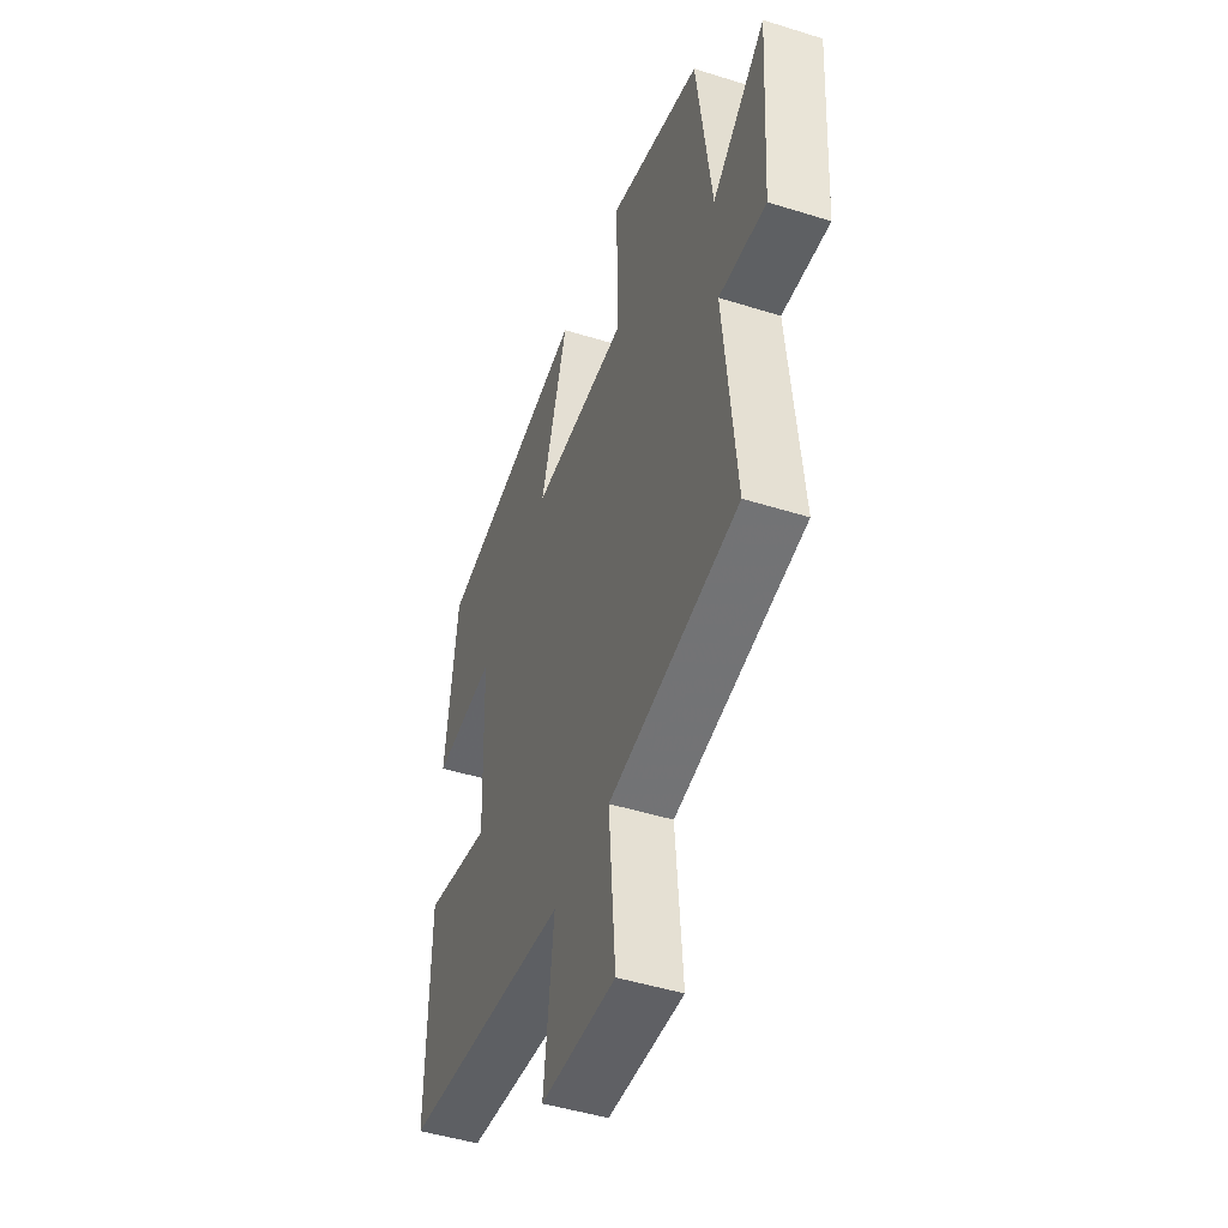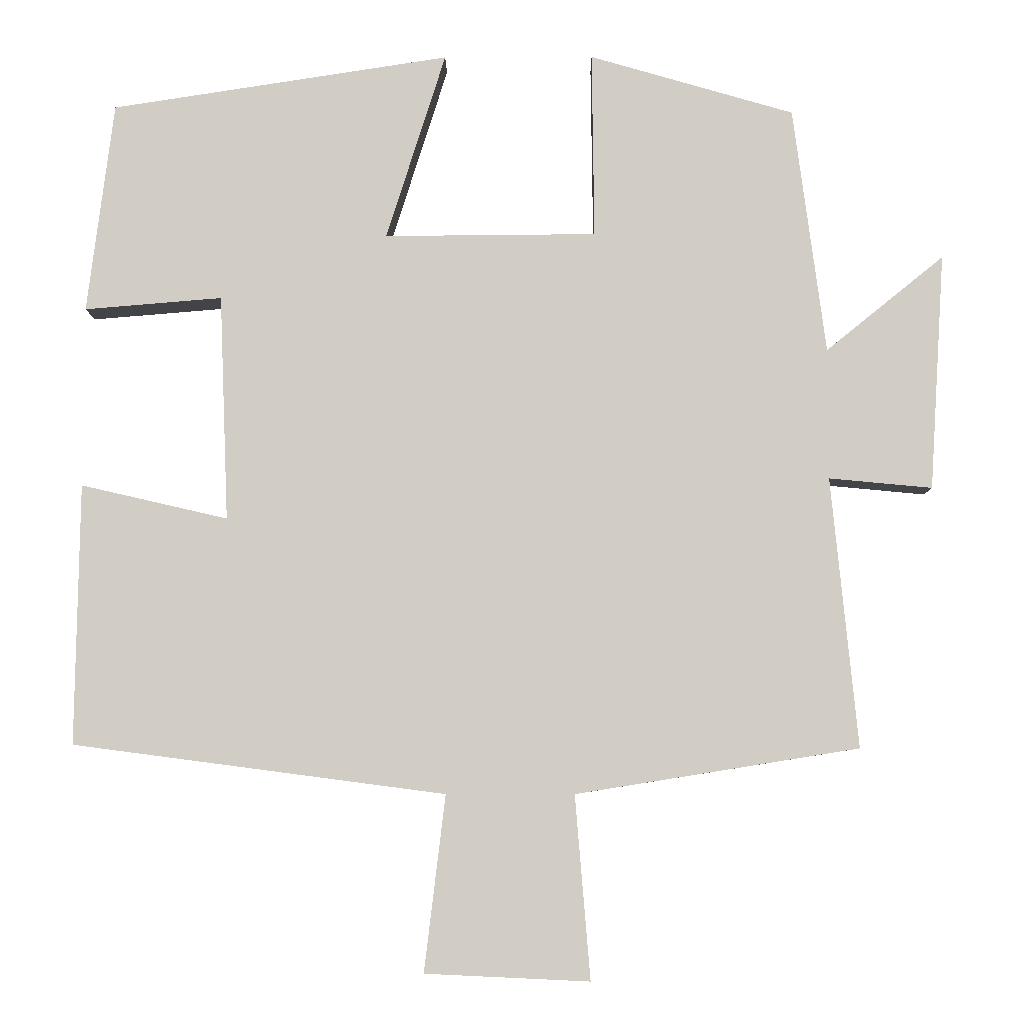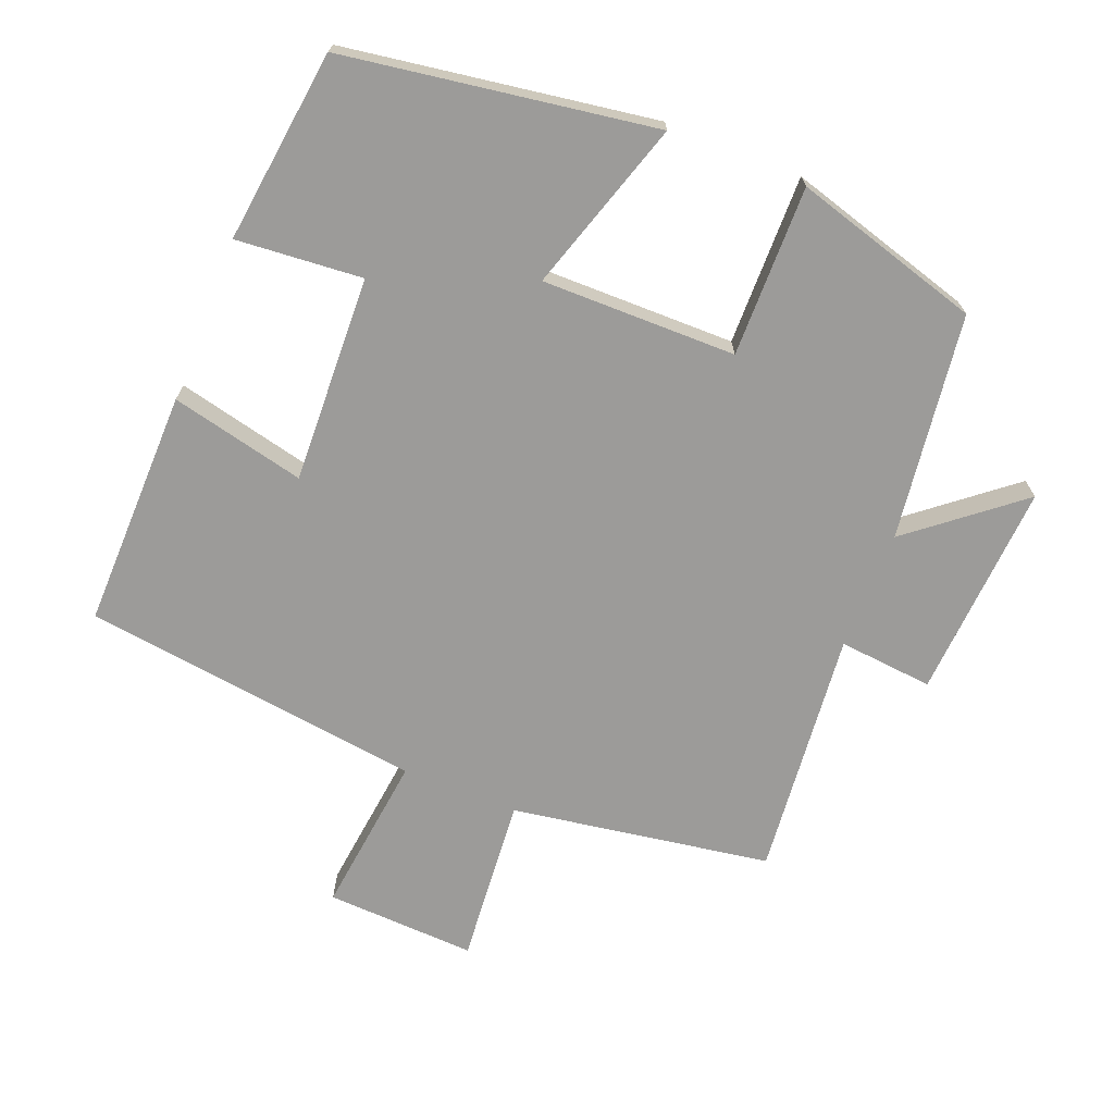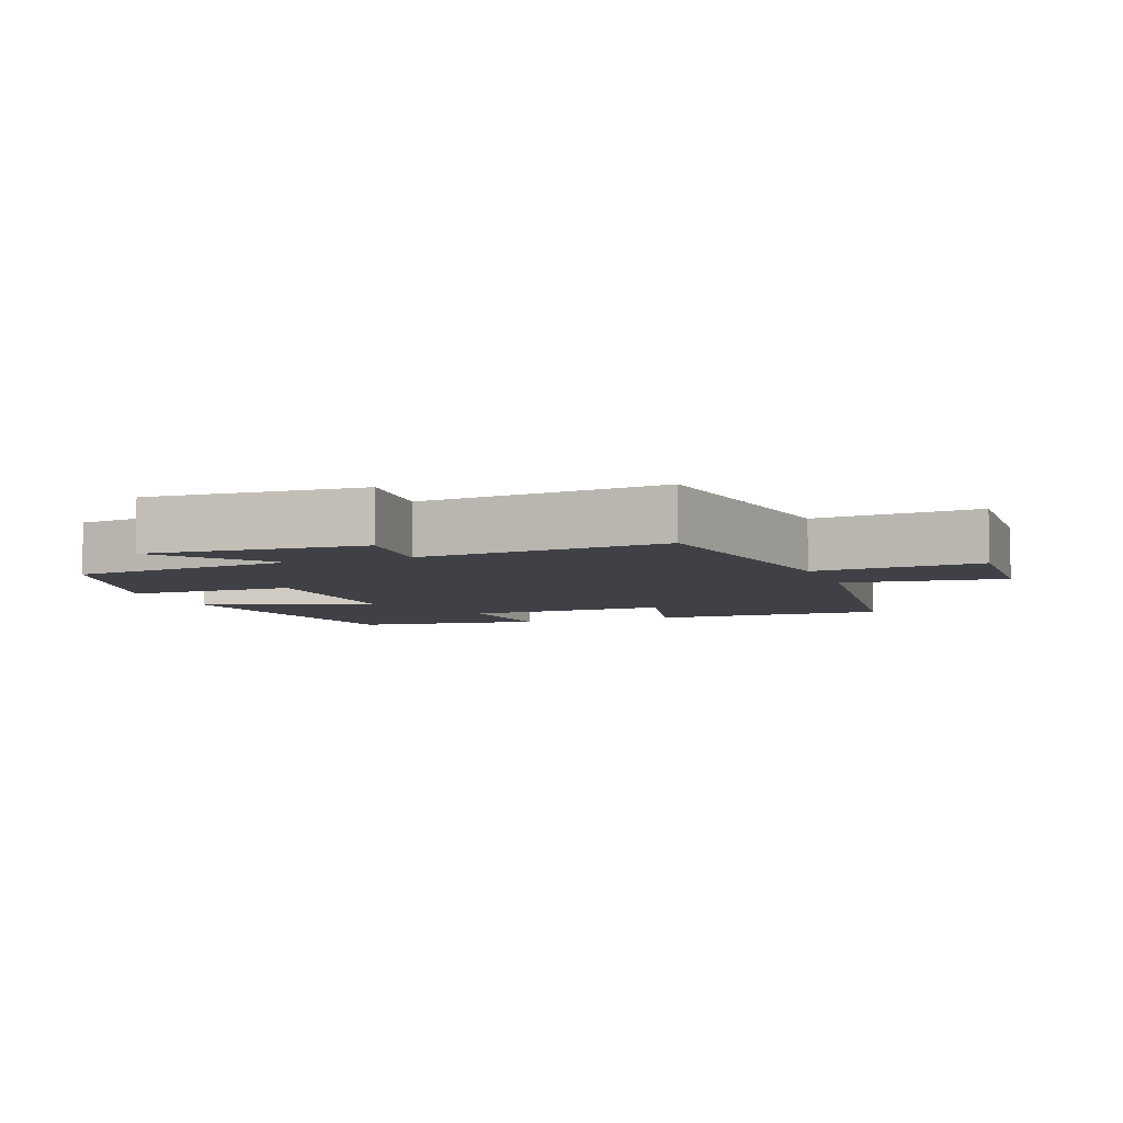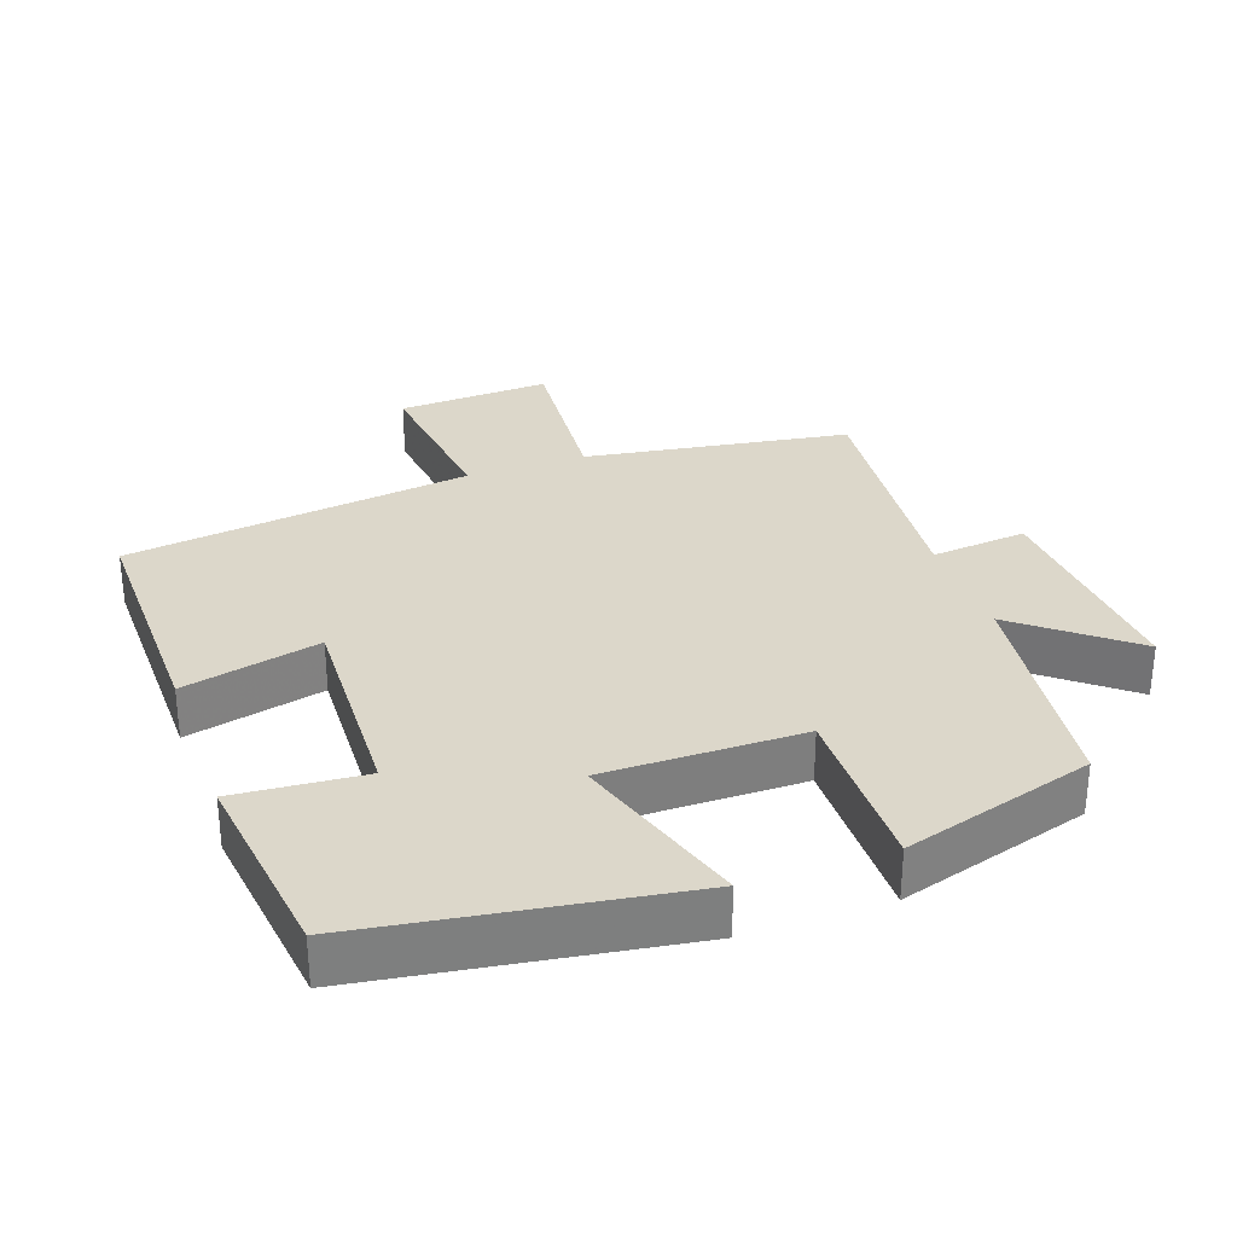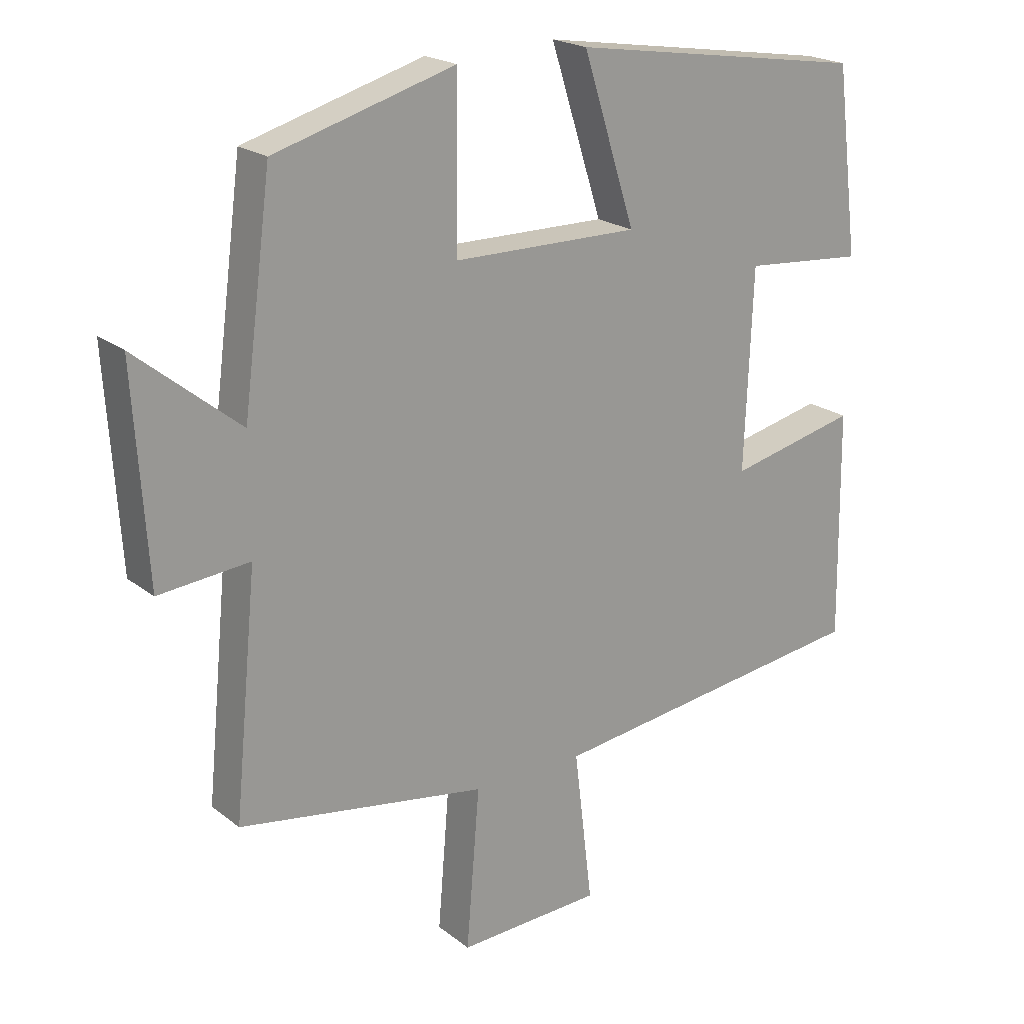
<metadata>
{"format":"obj","ext":"obj","renderer":"f3d","projection":"perspective","resolution":1024,"background":"white","views":[{"elev":-47.1,"azim":70.5,"up":"+Z"},{"elev":-6.8,"azim":0.6,"up":"+Z"},{"elev":-69.9,"azim":-21.7,"up":"+Y"},{"elev":-6.0,"azim":110.5,"up":"+Y"},{"elev":30.8,"azim":-19.6,"up":"+Y"},{"elev":20.8,"azim":143.8,"up":"+Z"}]}
</metadata>
<code>
v -0.505 0.07 -0.435
v -0.5 0.07 -0.089
v -0.305 0.07 -0.134
v -0.317 0.07 0.166
v -0.5 0.07 0.151
v -0.465 0.07 0.431
v -0.015 0.07 0.5
v -0.094 0.07 0.251
v 0.188 0.07 0.253
v 0.185 0.07 0.5
v 0.457 0.07 0.421
v 0.5 0.07 0.093
v 0.657 0.07 0.22
v 0.637 0.07 -0.094
v 0.5 0.07 -0.081
v 0.535 0.07 -0.44
v 0.159 0.07 -0.5
v 0.179 0.07 -0.743
v -0.039 0.07 -0.733
v -0.011 0.07 -0.5
v -0.505 0 -0.435
v -0.5 0 -0.089
v -0.305 0 -0.134
v -0.317 0 0.166
v -0.5 0 0.151
v -0.465 0 0.431
v -0.015 0 0.5
v -0.094 0 0.251
v 0.188 0 0.253
v 0.185 0 0.5
v 0.457 0 0.421
v 0.5 0 0.093
v 0.657 0 0.22
v 0.637 0 -0.094
v 0.5 0 -0.081
v 0.535 0 -0.44
v 0.159 0 -0.5
v 0.179 0 -0.743
v -0.039 0 -0.733
v -0.011 0 -0.5
f 17 18 19 20
f 17 20 1
f 16 17 1
f 15 16 1
f 12 13 14 15
f 11 12 15
f 10 11 15
f 9 10 15
f 8 9 15
f 6 7 8
f 5 6 8
f 4 5 8
f 3 4 8 15
f 1 2 3
f 1 3 15
f 40 39 38 37
f 21 40 37
f 21 37 36
f 21 36 35
f 35 34 33 32
f 35 32 31
f 35 31 30
f 35 30 29
f 35 29 28
f 28 27 26
f 28 26 25
f 28 25 24
f 35 28 24 23
f 23 22 21
f 35 23 21
f 1 21 22 2
f 2 22 23 3
f 3 23 24 4
f 4 24 25 5
f 5 25 26 6
f 6 26 27 7
f 7 27 28 8
f 8 28 29 9
f 9 29 30 10
f 10 30 31 11
f 11 31 32 12
f 12 32 33 13
f 13 33 34 14
f 14 34 35 15
f 15 35 36 16
f 16 36 37 17
f 17 37 38 18
f 18 38 39 19
f 19 39 40 20
f 20 40 21 1

</code>
